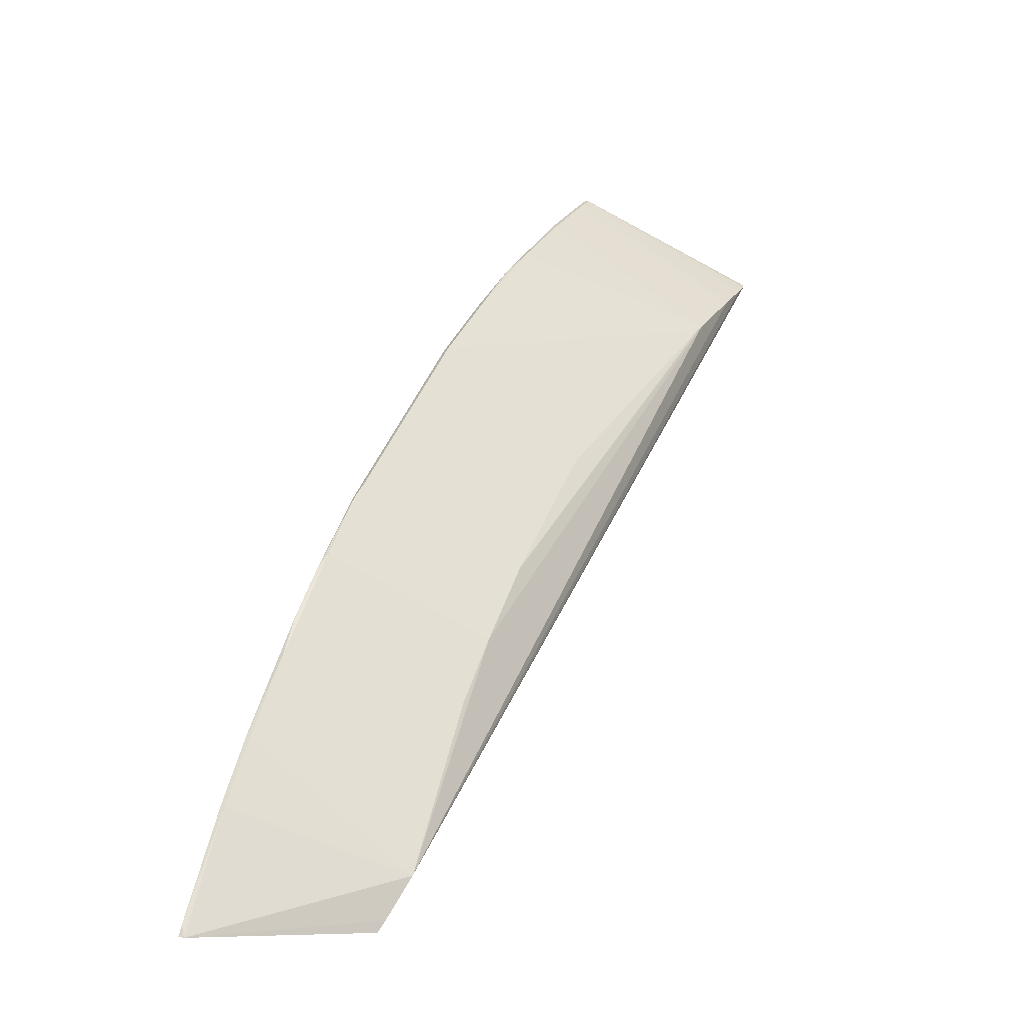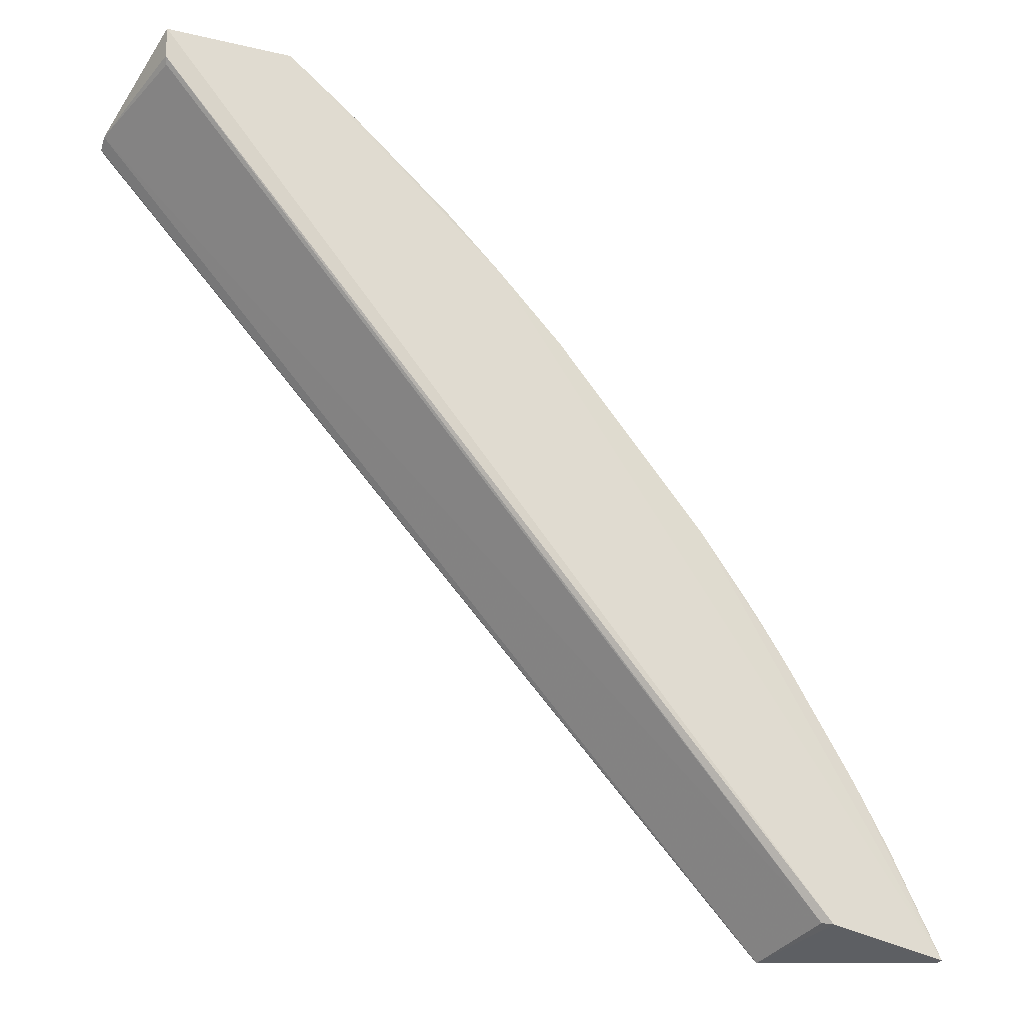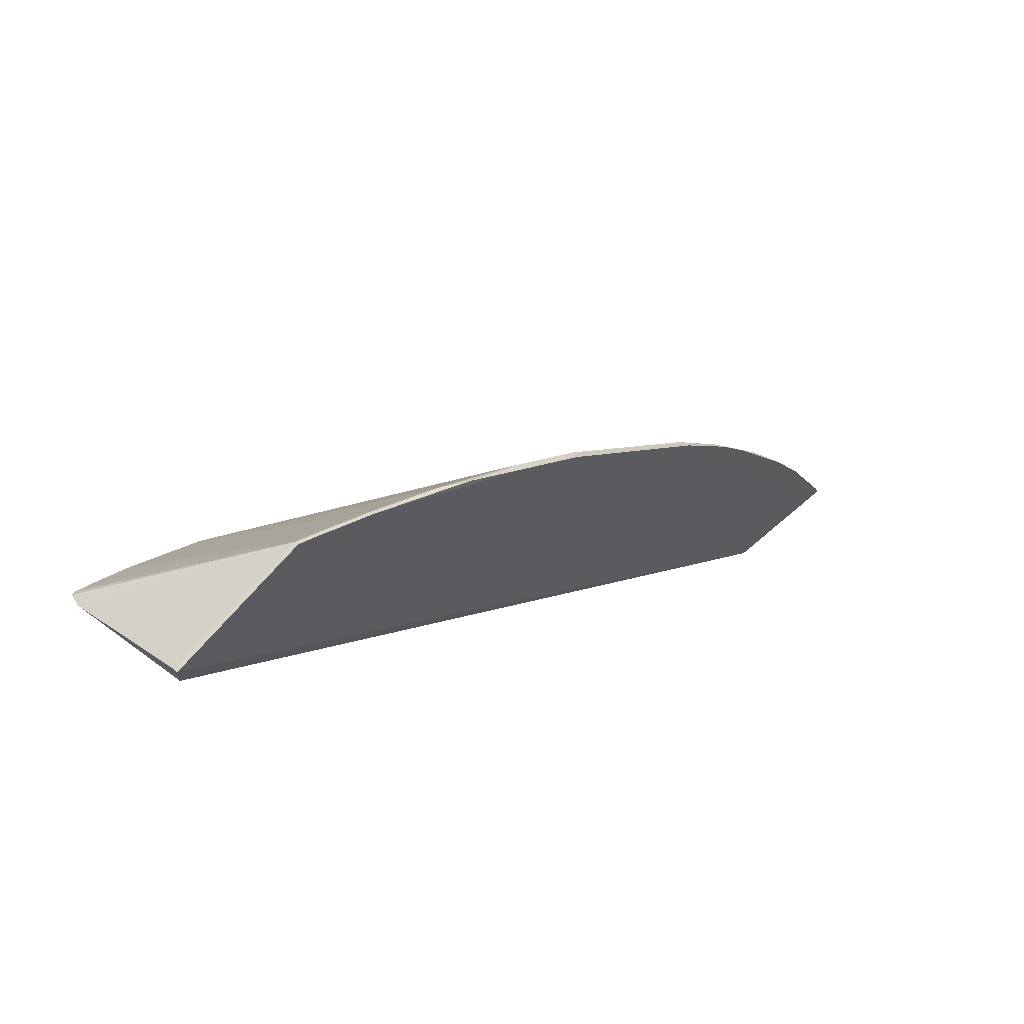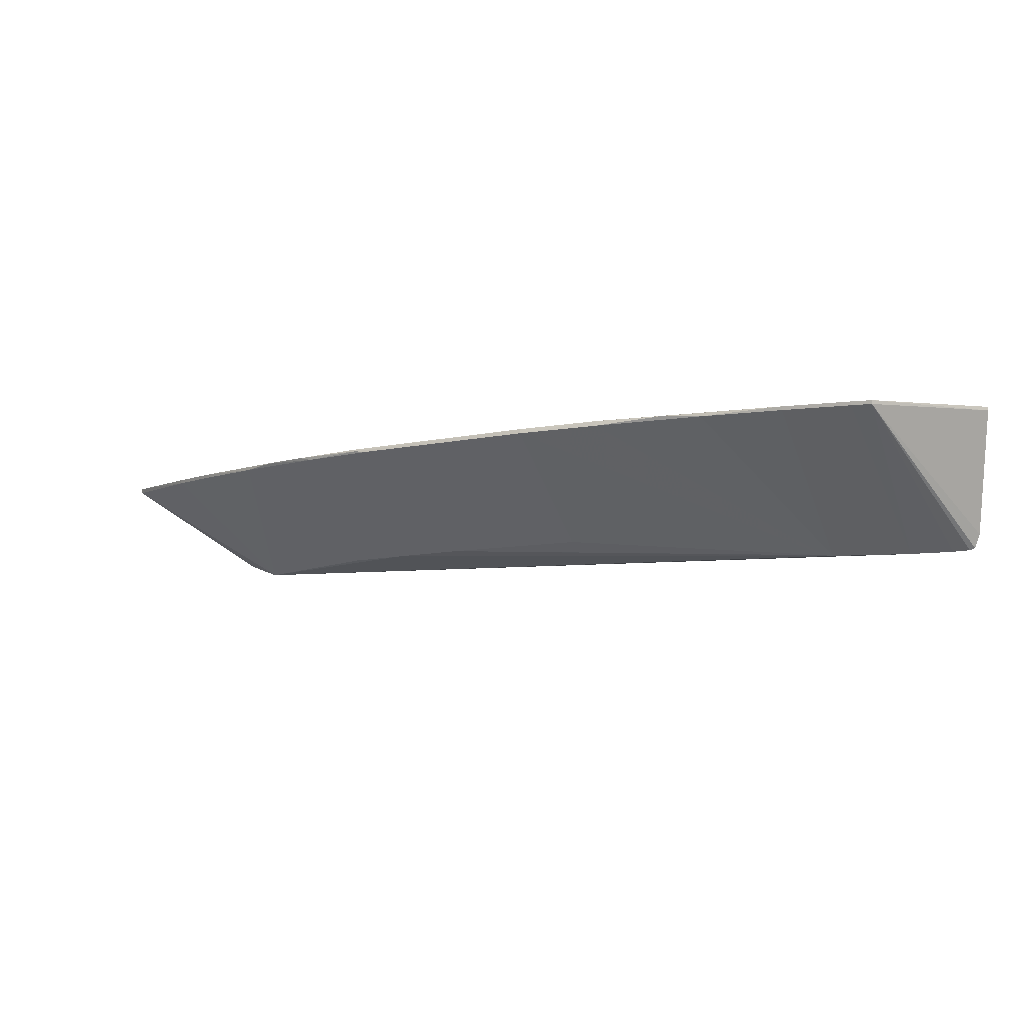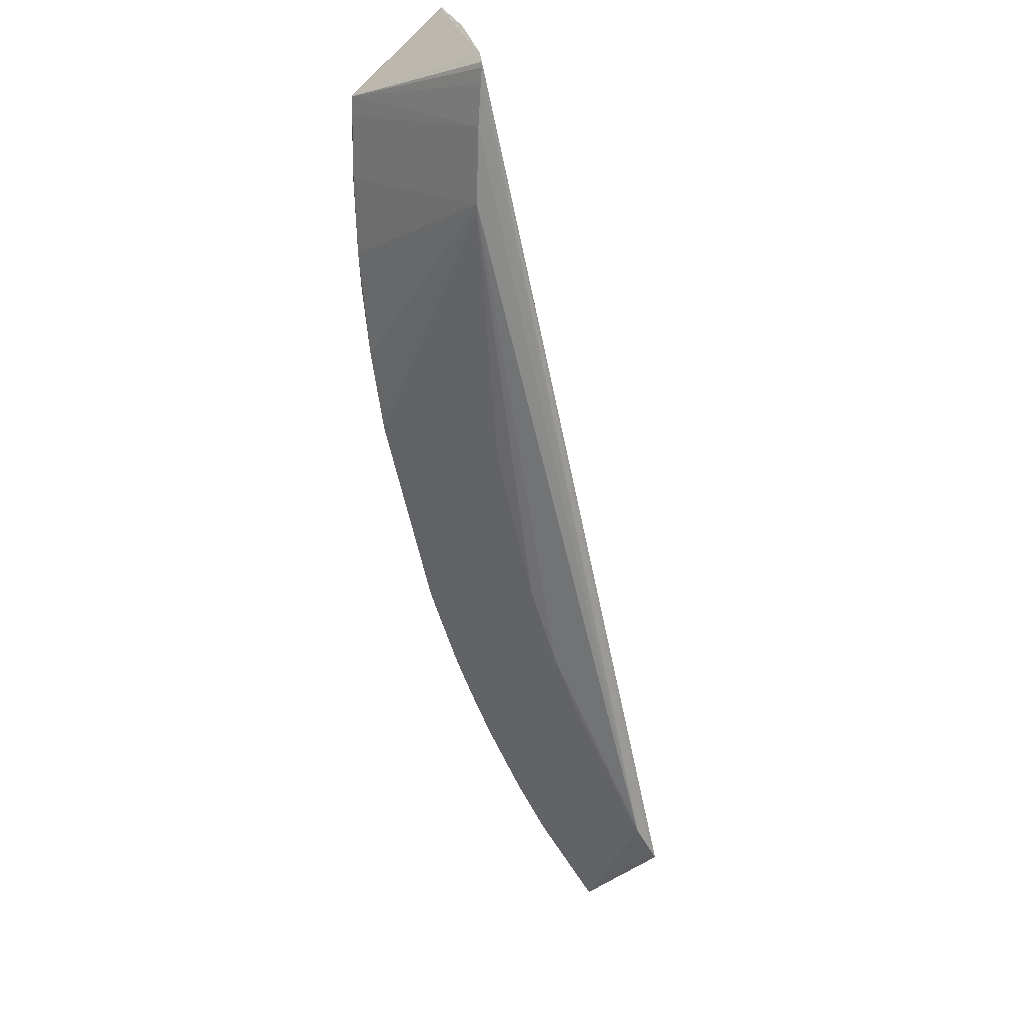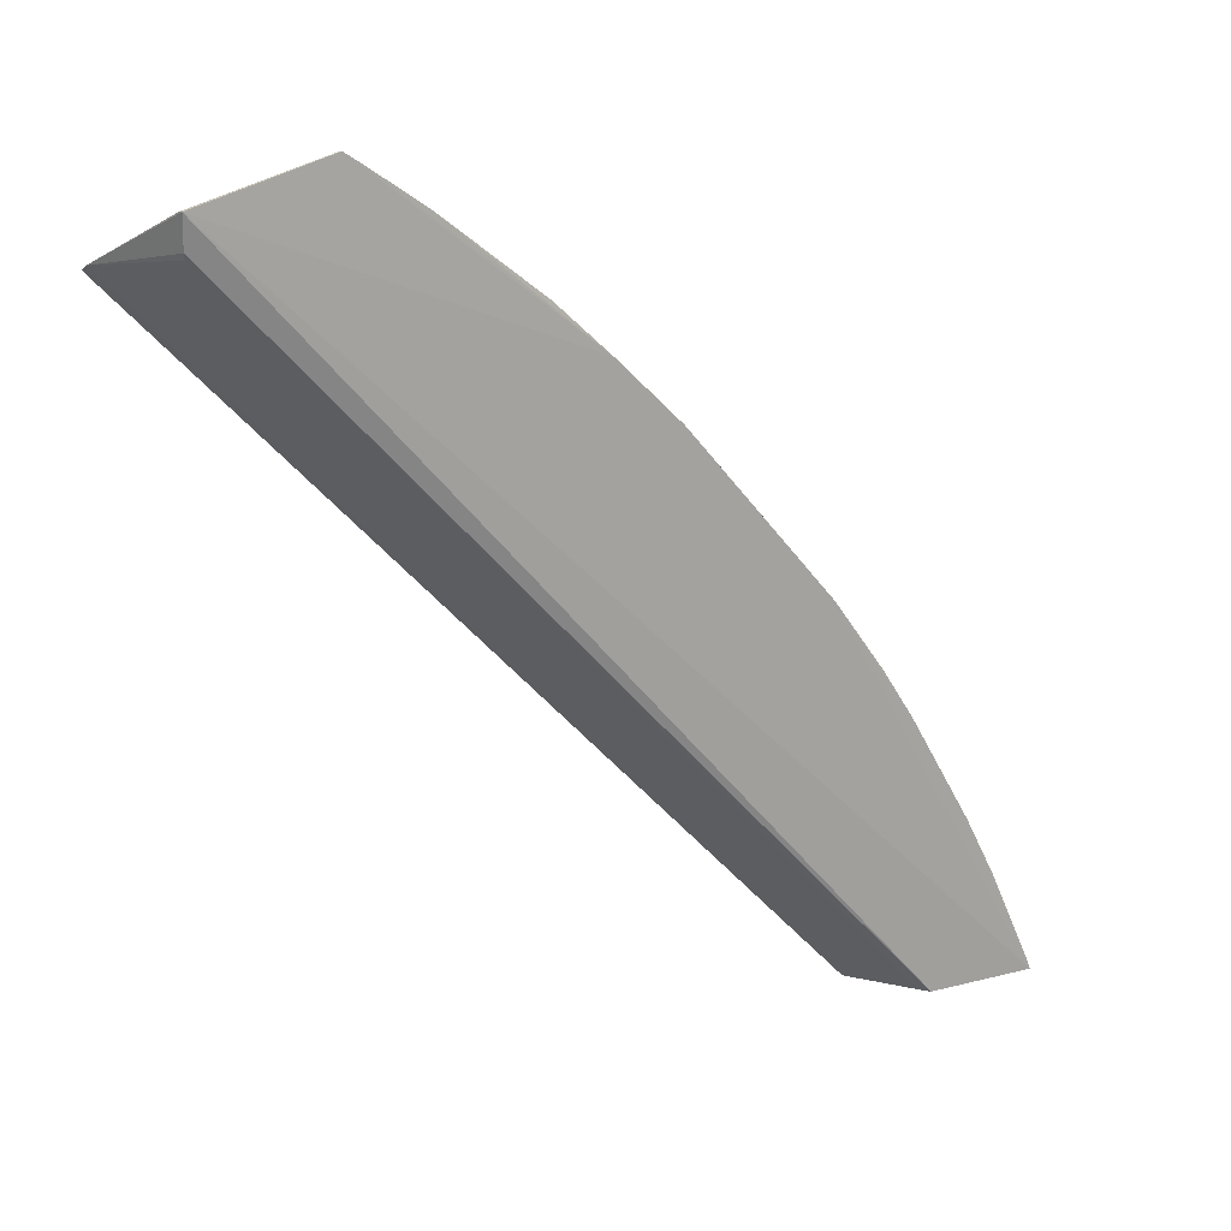
<metadata>
{"format":"obj","ext":"obj","renderer":"f3d","projection":"perspective","resolution":1024,"background":"white","views":[{"elev":-7.6,"azim":-61.9,"up":"+Z"},{"elev":-32.5,"azim":147.5,"up":"+Z"},{"elev":59.2,"azim":134.9,"up":"+Z"},{"elev":-6.8,"azim":-7.5,"up":"+Y"},{"elev":-64.3,"azim":58.0,"up":"+Y"},{"elev":13.9,"azim":140.3,"up":"+Z"}]}
</metadata>
<code>
v -0.08098 0.1198 0.1437
v -0.06877 0.1089 0.1365
v -0.06957 0.1195 0.1382
v -0.1476 0.1199 0.07335
v -0.1134 0.1101 0.1028
v -0.1353 0.119 0.07431
v -0.06923 0.12 0.1407
v -0.08055 0.1075 0.1296
v -0.1233 0.1195 0.1095
v -0.06987 0.119 0.1377
v -0.1319 0.1096 0.07752
v -0.1028 0.12 0.1287
v -0.1361 0.1197 0.07413
v -0.06923 0.1197 0.1407
v -0.06951 0.1075 0.1359
v -0.1094 0.1195 0.1234
v -0.1346 0.111 0.07331
v -0.1394 0.1195 0.08802
v -0.1231 0.1101 0.09105
v -0.1243 0.1199 0.1082
v -0.09441 0.1195 0.1352
v -0.08096 0.1195 0.1436
v -0.07423 0.1074 0.1333
v -0.1027 0.1101 0.1135
v -0.1475 0.1195 0.07328
v -0.134 0.1107 0.0742
v -0.06909 0.1077 0.1361
v -0.1189 0.1101 0.09646
v -0.1351 0.1195 0.09447
v -0.1093 0.1199 0.1233
v -0.08797 0.1198 0.1395
v -0.103 0.1195 0.1288
v -0.08794 0.1195 0.1395
v -0.07082 0.1074 0.1352
v -0.08133 0.1076 0.1291
v -0.1427 0.1198 0.0827
v -0.1427 0.1195 0.08267
v -0.1297 0.1198 0.1019
v -0.1287 0.1195 0.1031
v -0.1243 0.1197 0.1083
v -0.09756 0.1198 0.133
v -0.08262 0.1198 0.1428
v -0.08259 0.1195 0.1427
v -0.1472 0.1199 0.07425
v -0.1395 0.1198 0.08805
v -0.133 0.1198 0.09763
v -0.133 0.1198 0.09764
f 7 2 3
f 10 6 3
f 10 3 2
f 10 2 6
f 12 7 4
f 12 1 7
f 13 4 7
f 13 7 3
f 13 3 6
f 14 7 1
f 14 2 7
f 16 9 5
f 17 6 2
f 17 13 6
f 20 12 4
f 22 14 1
f 22 2 14
f 23 8 11
f 24 16 5
f 25 4 13
f 25 13 17
f 26 17 15
f 26 15 11
f 26 25 17
f 26 11 25
f 27 17 2
f 27 15 17
f 27 22 15
f 27 2 22
f 28 5 9
f 28 8 5
f 28 19 11
f 28 11 8
f 29 18 11
f 29 11 19
f 30 16 12
f 30 12 20
f 32 8 21
f 32 12 16
f 33 21 8
f 33 8 23
f 33 31 21
f 34 23 11
f 34 11 15
f 34 15 22
f 34 22 23
f 35 24 5
f 35 5 8
f 35 16 24
f 35 32 16
f 35 8 32
f 37 25 11
f 37 11 18
f 37 18 36
f 39 28 9
f 39 29 19
f 39 19 28
f 40 30 20
f 40 9 16
f 40 16 30
f 40 20 38
f 40 39 9
f 40 38 39
f 41 31 12
f 41 21 31
f 41 32 21
f 41 12 32
f 42 22 1
f 42 1 12
f 42 12 31
f 43 33 23
f 43 23 22
f 43 22 42
f 43 42 31
f 43 31 33
f 44 36 4
f 44 4 25
f 44 37 36
f 44 25 37
f 45 36 18
f 45 18 29
f 45 4 36
f 46 39 38
f 46 29 39
f 47 38 20
f 47 20 4
f 47 4 45
f 47 46 38
f 47 45 29
f 47 29 46

</code>
